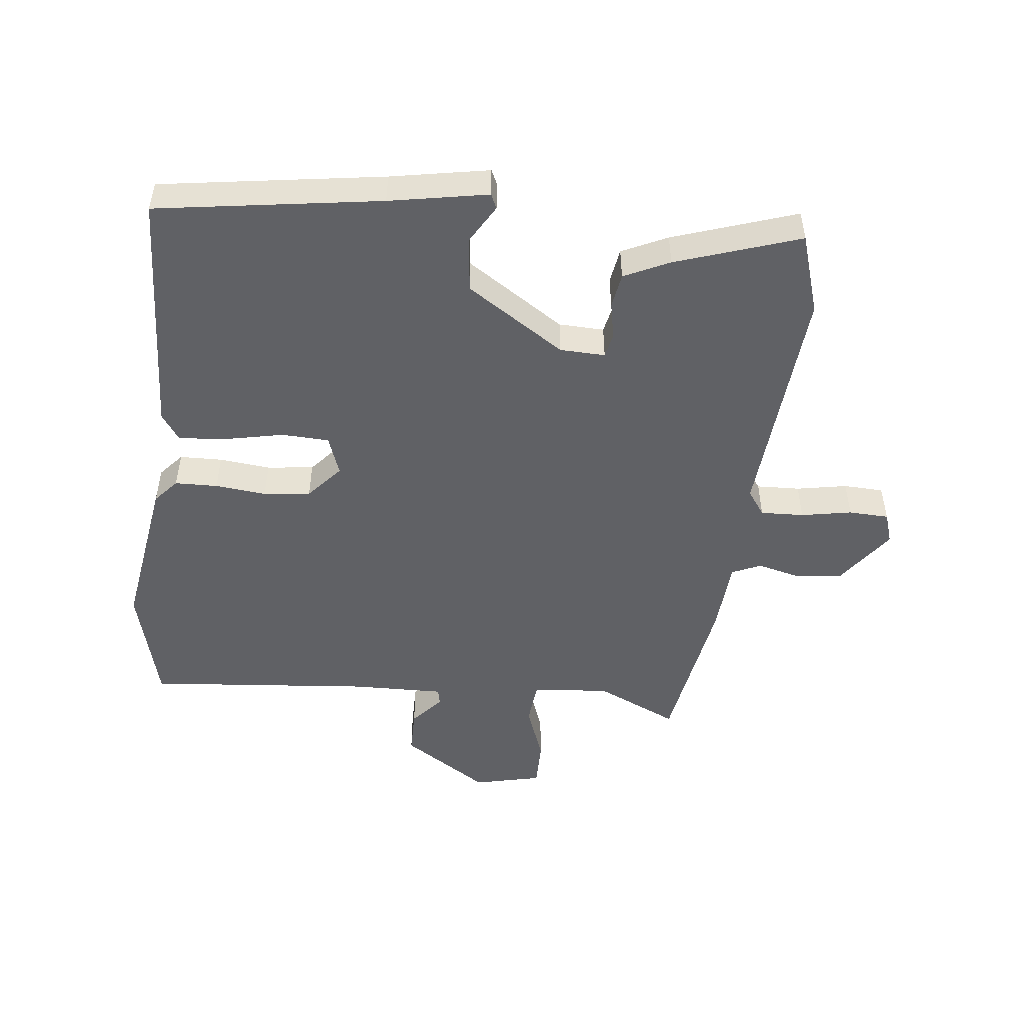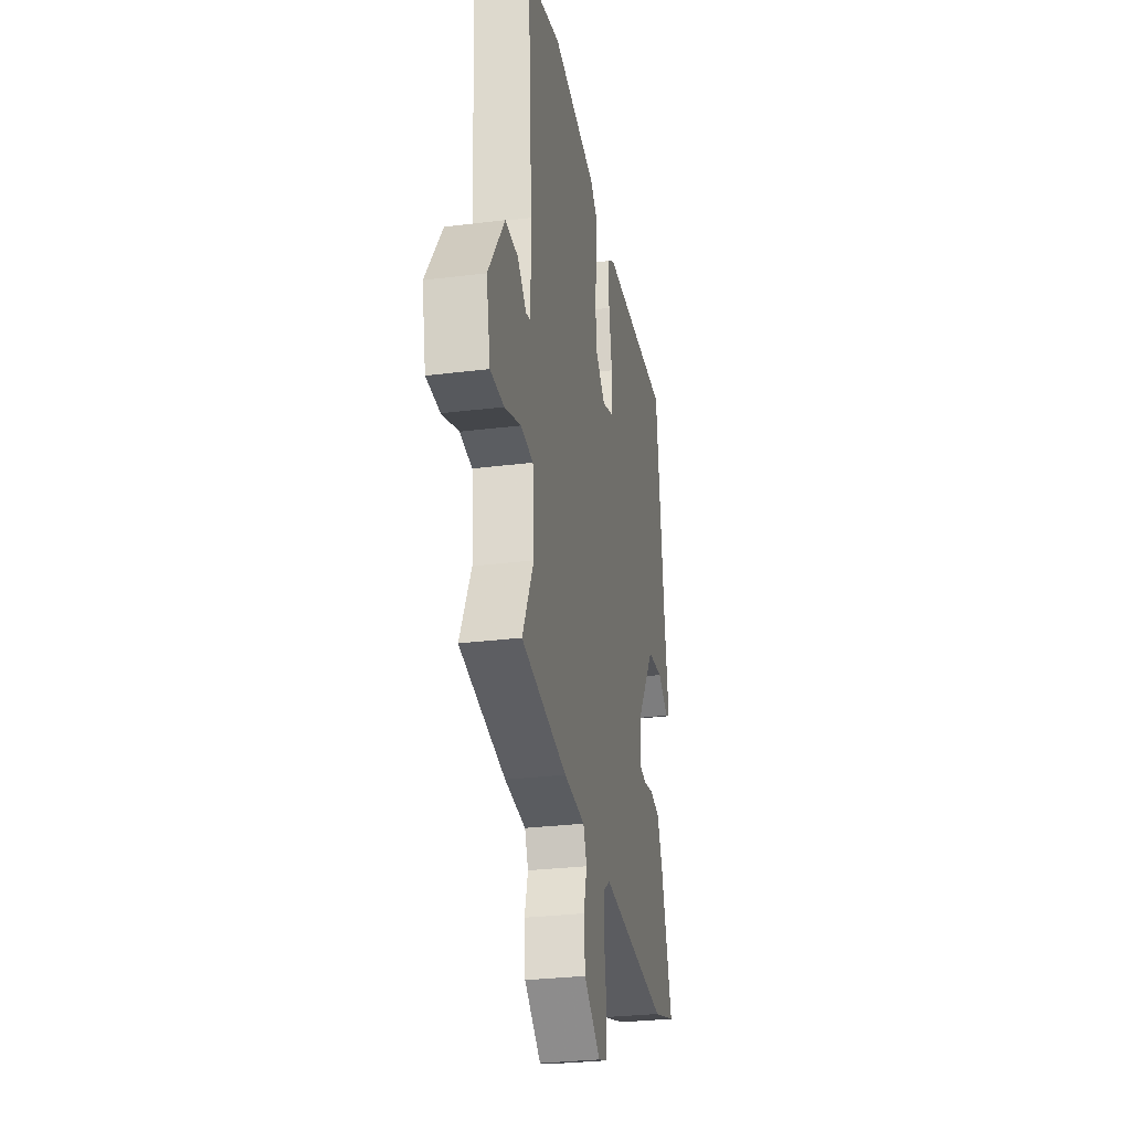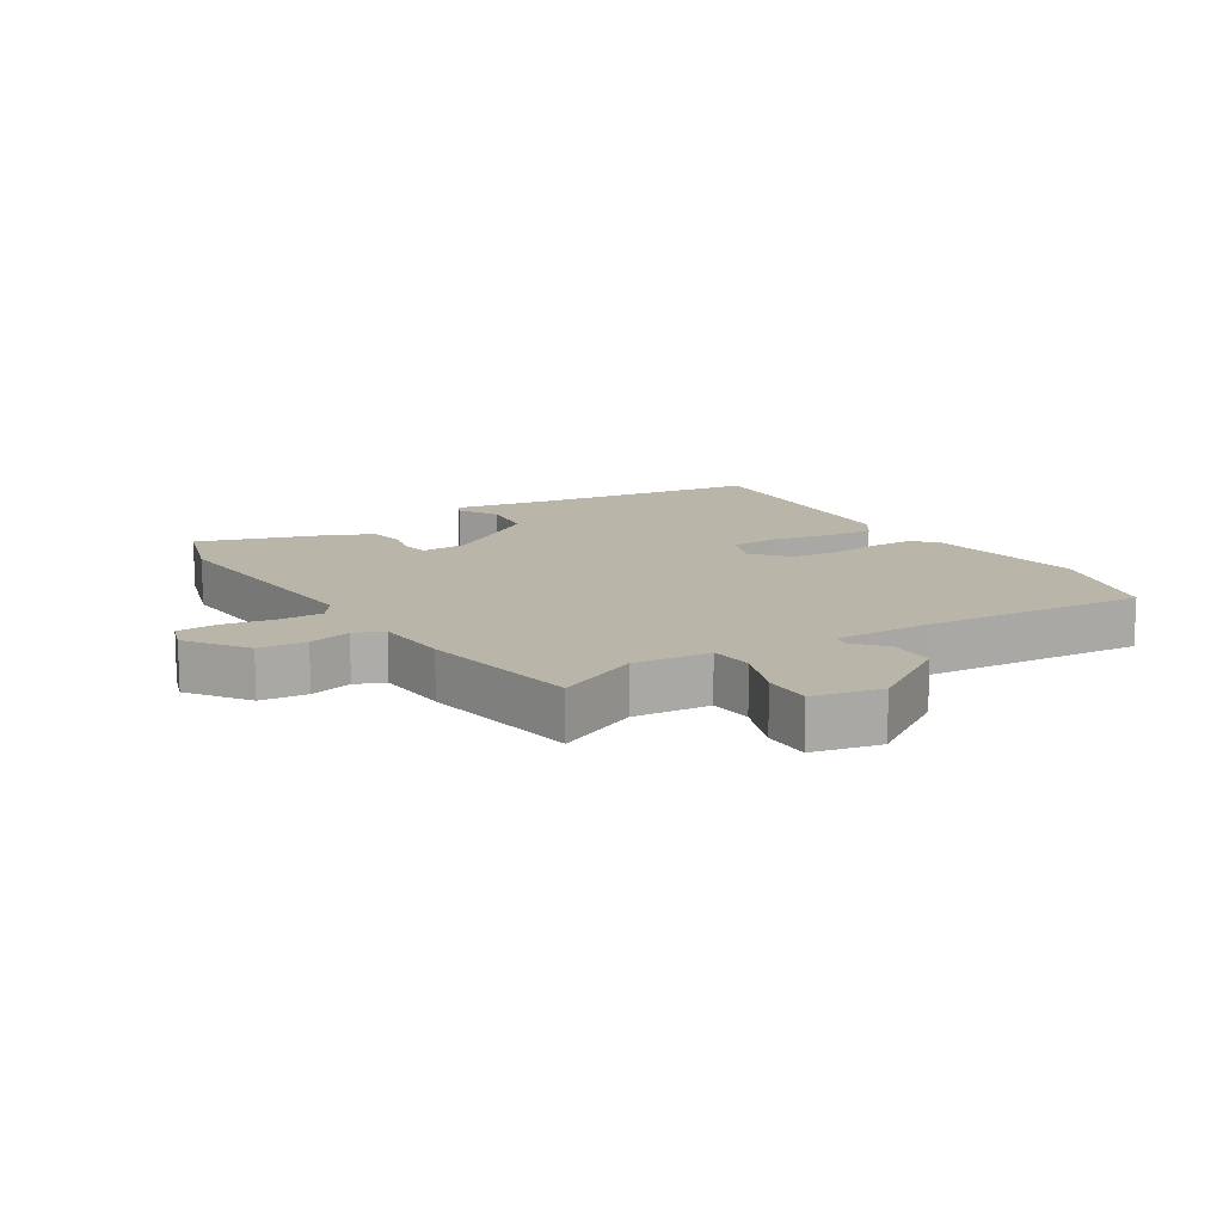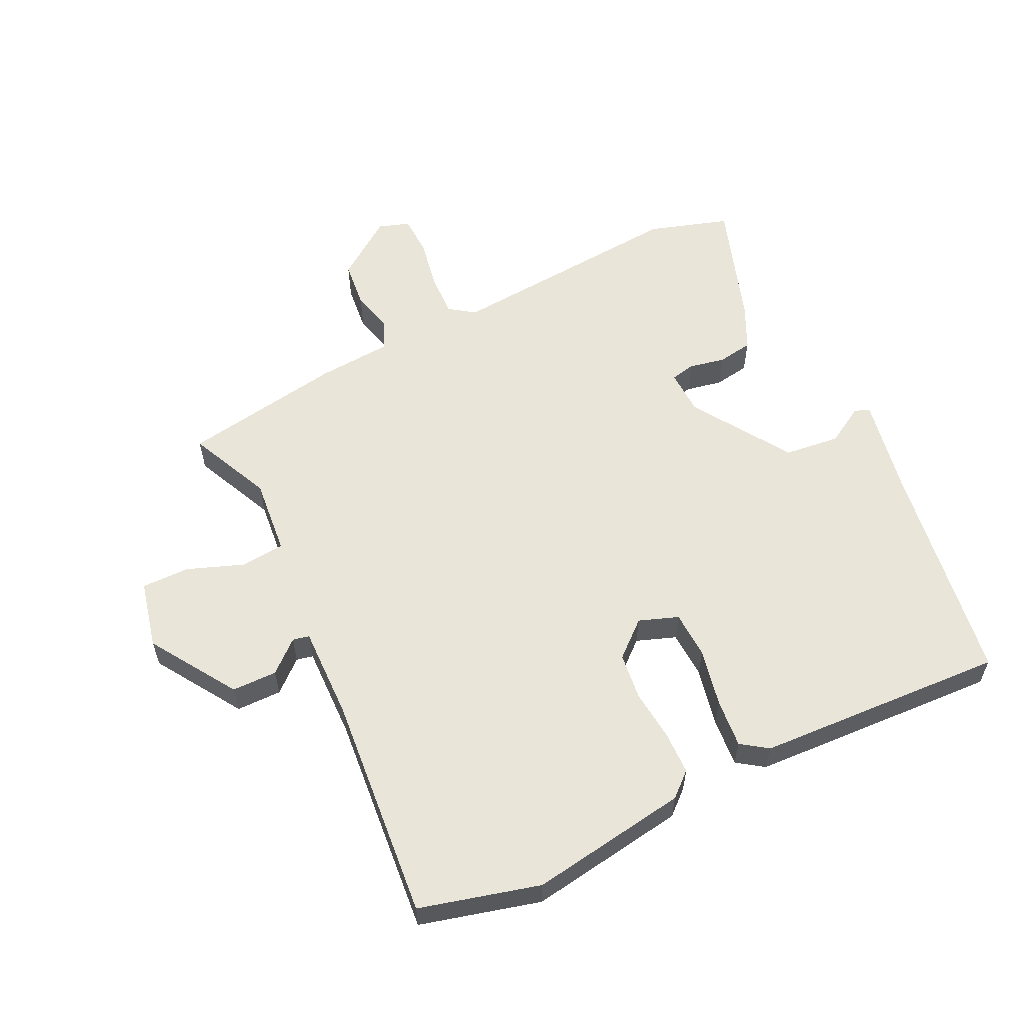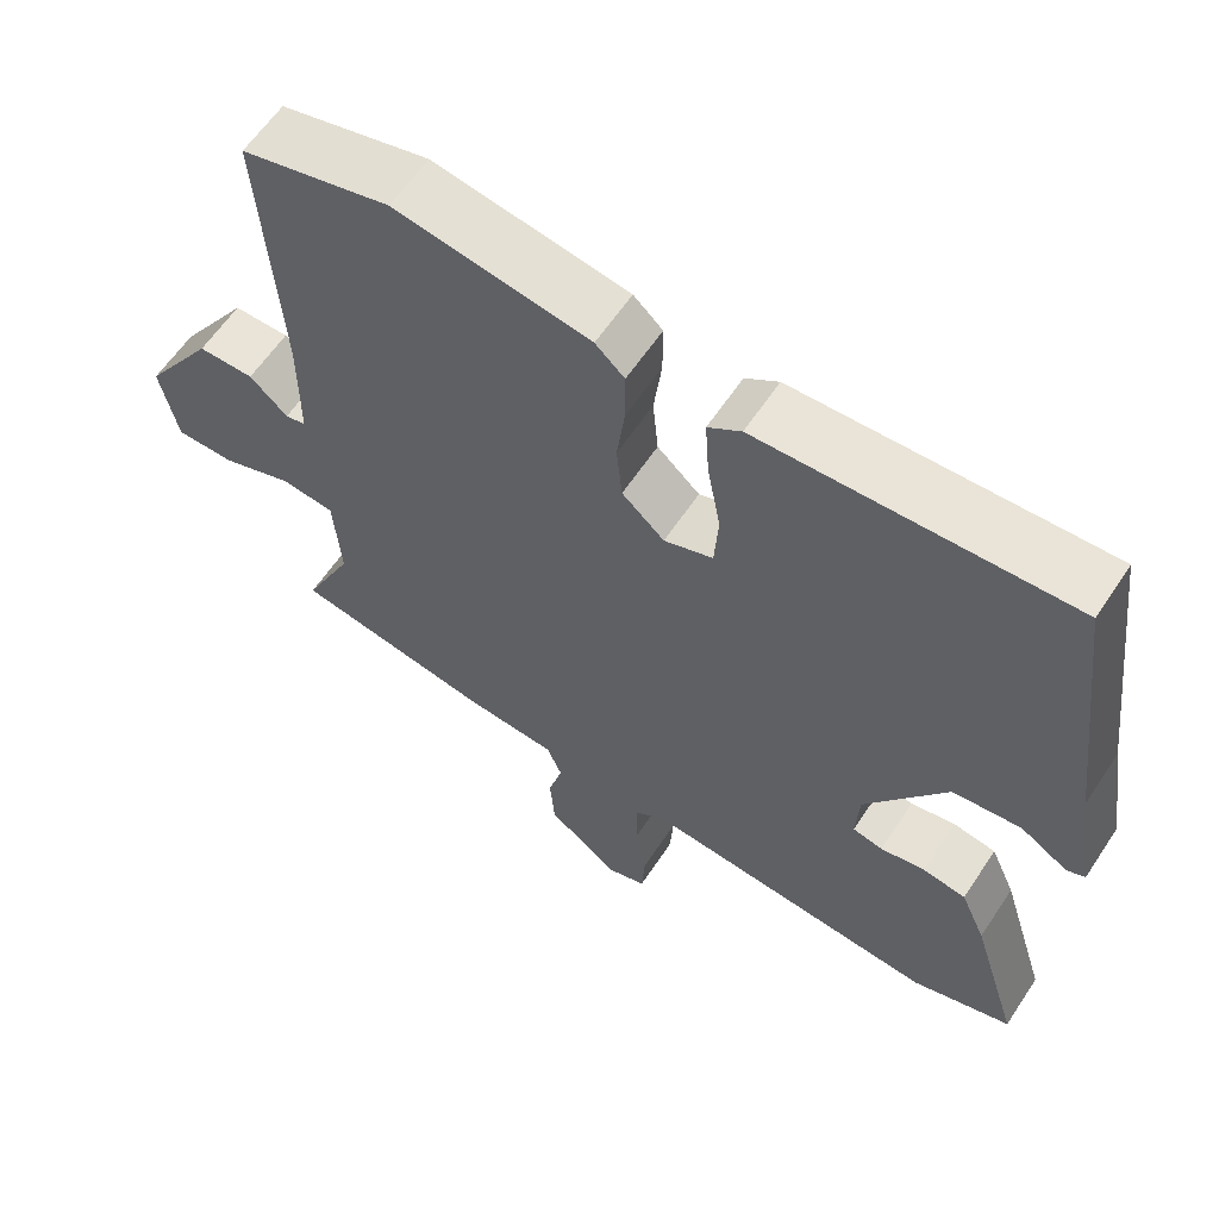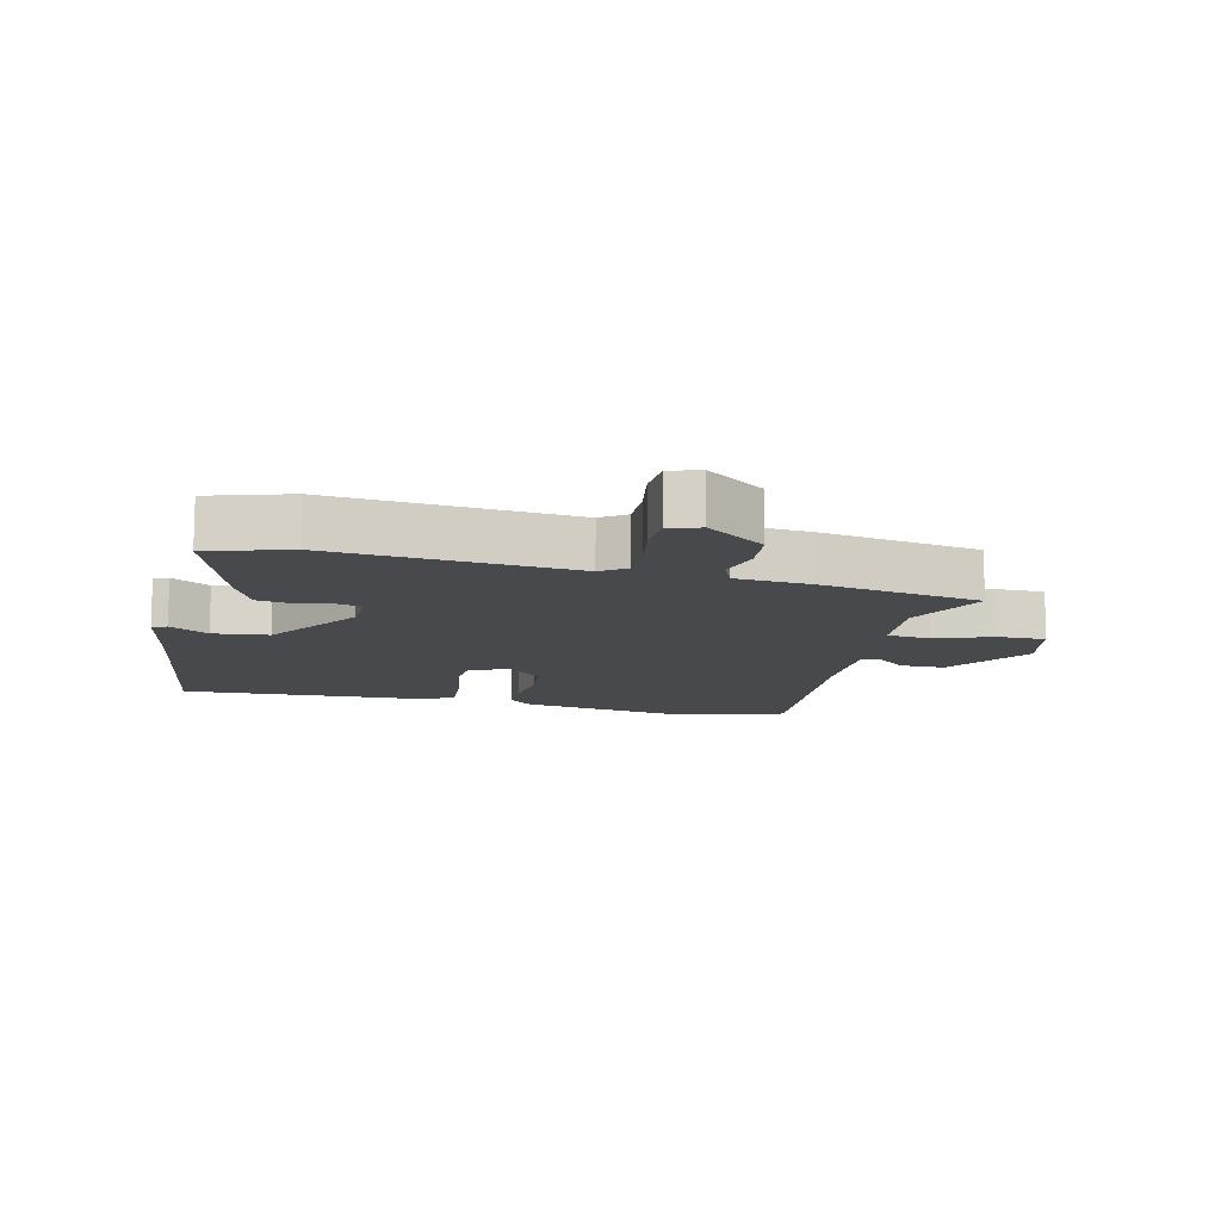
<metadata>
{"format":"obj","ext":"obj","renderer":"f3d","projection":"perspective","resolution":1024,"background":"white","views":[{"elev":-49.9,"azim":84.9,"up":"+Y"},{"elev":-28.7,"azim":-79.4,"up":"+Z"},{"elev":13.4,"azim":-120.9,"up":"+Y"},{"elev":58.4,"azim":-24.5,"up":"+Y"},{"elev":60.7,"azim":33.4,"up":"+Z"},{"elev":-12.0,"azim":167.6,"up":"+Y"}]}
</metadata>
<code>
v 0.488 0.07 0.495
v 0.533 0.07 0.142
v 0.558 0.07 -0.013
v 0.535 0.07 -0.023
v 0.475 0.07 0.014
v 0.388 0.07 0.006
v 0.285 0.07 -0.145
v 0.281 0.07 -0.216
v 0.319 0.07 -0.225
v 0.376 0.07 -0.215
v 0.431 0.07 -0.225
v 0.463 0.07 -0.297
v 0.524 0.07 -0.493
v 0.397 0.07 -0.53
v 0.021 0.07 -0.491
v -0.019 0.07 -0.518
v -0.018 0.07 -0.586
v -0.005 0.07 -0.666
v -0.009 0.07 -0.729
v -0.058 0.07 -0.744
v -0.149 0.07 -0.675
v -0.155 0.07 -0.601
v -0.137 0.07 -0.535
v -0.156 0.07 -0.489
v -0.272 0.07 -0.478
v -0.524 0.07 -0.43
v -0.462 0.07 -0.302
v -0.471 0.07 -0.181
v -0.539 0.07 -0.173
v -0.629 0.07 -0.204
v -0.704 0.07 -0.203
v -0.726 0.07 -0.096
v -0.636 0.07 0.037
v -0.565 0.07 0.036
v -0.517 0.07 -0.008
v -0.491 0.07 -0.003
v -0.491 0.07 0.143
v -0.515 0.07 0.496
v -0.326 0.07 0.541
v -0.079 0.07 0.497
v -0.042 0.07 0.463
v -0.042 0.07 0.396
v -0.052 0.07 0.316
v -0.045 0.07 0.242
v 0.009 0.07 0.193
v 0.071 0.07 0.214
v 0.076 0.07 0.288
v 0.059 0.07 0.38
v 0.054 0.07 0.456
v 0.096 0.07 0.484
v 0.488 0 0.495
v 0.533 0 0.142
v 0.558 0 -0.013
v 0.535 0 -0.023
v 0.475 0 0.014
v 0.388 0 0.006
v 0.285 0 -0.145
v 0.281 0 -0.216
v 0.319 0 -0.225
v 0.376 0 -0.215
v 0.431 0 -0.225
v 0.463 0 -0.297
v 0.524 0 -0.493
v 0.397 0 -0.53
v 0.021 0 -0.491
v -0.019 0 -0.518
v -0.018 0 -0.586
v -0.005 0 -0.666
v -0.009 0 -0.729
v -0.058 0 -0.744
v -0.149 0 -0.675
v -0.155 0 -0.601
v -0.137 0 -0.535
v -0.156 0 -0.489
v -0.272 0 -0.478
v -0.524 0 -0.43
v -0.462 0 -0.302
v -0.471 0 -0.181
v -0.539 0 -0.173
v -0.629 0 -0.204
v -0.704 0 -0.203
v -0.726 0 -0.096
v -0.636 0 0.037
v -0.565 0 0.036
v -0.517 0 -0.008
v -0.491 0 -0.003
v -0.491 0 0.143
v -0.515 0 0.496
v -0.326 0 0.541
v -0.079 0 0.497
v -0.042 0 0.463
v -0.042 0 0.396
v -0.052 0 0.316
v -0.045 0 0.242
v 0.009 0 0.193
v 0.071 0 0.214
v 0.076 0 0.288
v 0.059 0 0.38
v 0.054 0 0.456
v 0.096 0 0.484
f 47 48 49 50
f 46 47 50 1
f 40 41 42 43
f 40 43 44
f 37 38 39 40
f 36 37 40 44
f 32 33 34 35
f 32 35 36
f 29 30 31 32
f 28 29 32 36
f 24 25 26 27
f 24 27 28
f 20 21 22 23
f 18 19 20 23
f 17 18 23 24
f 16 17 24 28
f 12 13 14 15
f 10 11 12 15
f 9 10 15 16
f 8 9 16 28
f 2 3 4 5
f 46 1 2 5
f 45 46 5 6
f 36 44 45
f 7 8 28 36
f 6 7 36 45
f 100 99 98 97
f 51 100 97 96
f 93 92 91 90
f 94 93 90
f 90 89 88 87
f 94 90 87 86
f 85 84 83 82
f 86 85 82
f 82 81 80 79
f 86 82 79 78
f 77 76 75 74
f 78 77 74
f 73 72 71 70
f 73 70 69 68
f 74 73 68 67
f 78 74 67 66
f 65 64 63 62
f 65 62 61 60
f 66 65 60 59
f 78 66 59 58
f 55 54 53 52
f 55 52 51 96
f 56 55 96 95
f 95 94 86
f 86 78 58 57
f 95 86 57 56
f 1 51 52 2
f 2 52 53 3
f 3 53 54 4
f 4 54 55 5
f 5 55 56 6
f 6 56 57 7
f 7 57 58 8
f 8 58 59 9
f 9 59 60 10
f 10 60 61 11
f 11 61 62 12
f 12 62 63 13
f 13 63 64 14
f 14 64 65 15
f 15 65 66 16
f 16 66 67 17
f 17 67 68 18
f 18 68 69 19
f 19 69 70 20
f 20 70 71 21
f 21 71 72 22
f 22 72 73 23
f 23 73 74 24
f 24 74 75 25
f 25 75 76 26
f 26 76 77 27
f 27 77 78 28
f 28 78 79 29
f 29 79 80 30
f 30 80 81 31
f 31 81 82 32
f 32 82 83 33
f 33 83 84 34
f 34 84 85 35
f 35 85 86 36
f 36 86 87 37
f 37 87 88 38
f 38 88 89 39
f 39 89 90 40
f 40 90 91 41
f 41 91 92 42
f 42 92 93 43
f 43 93 94 44
f 44 94 95 45
f 45 95 96 46
f 46 96 97 47
f 47 97 98 48
f 48 98 99 49
f 49 99 100 50
f 50 100 51 1

</code>
